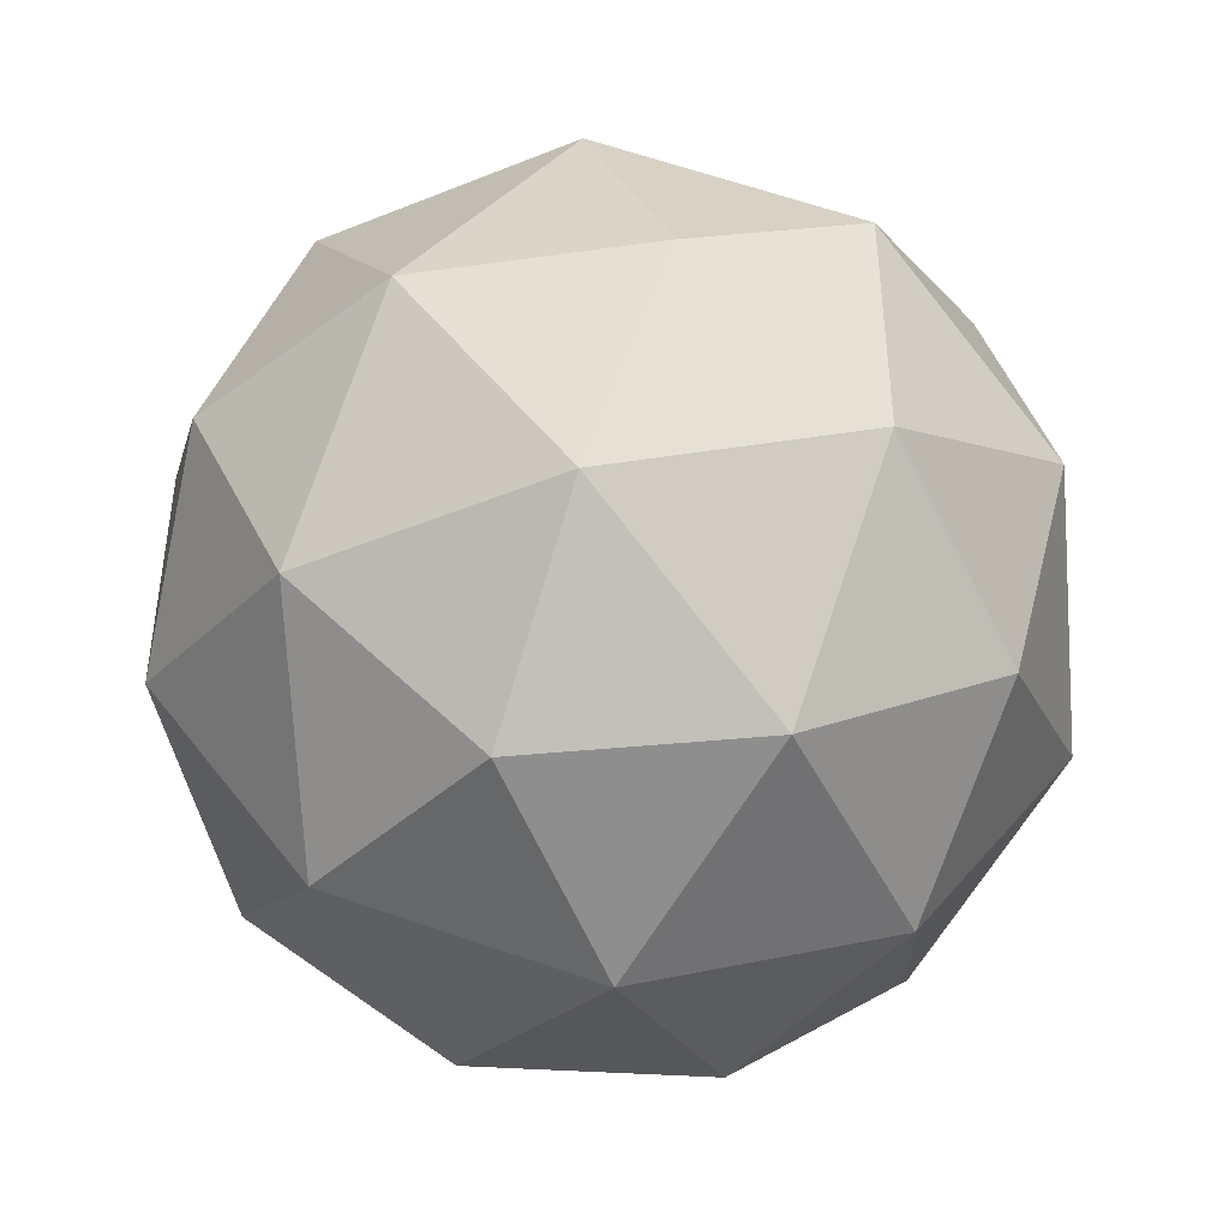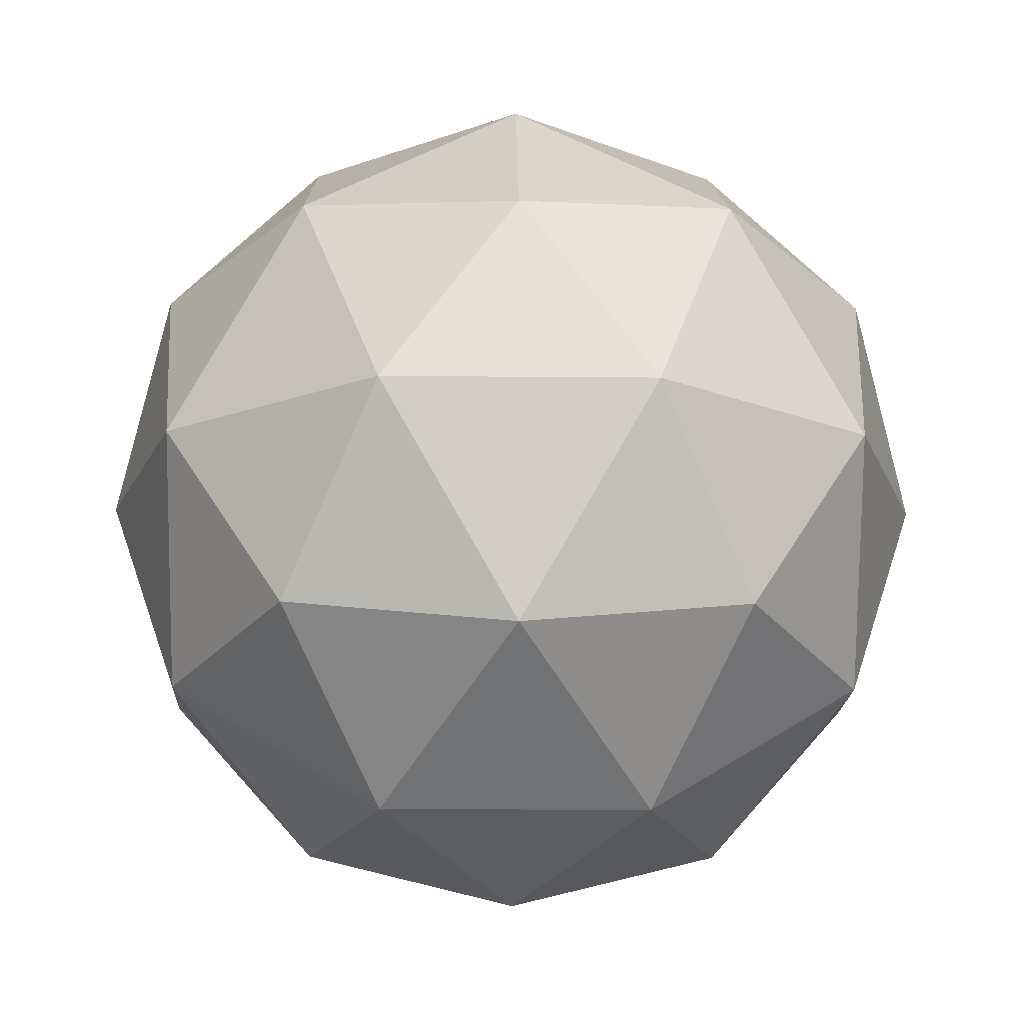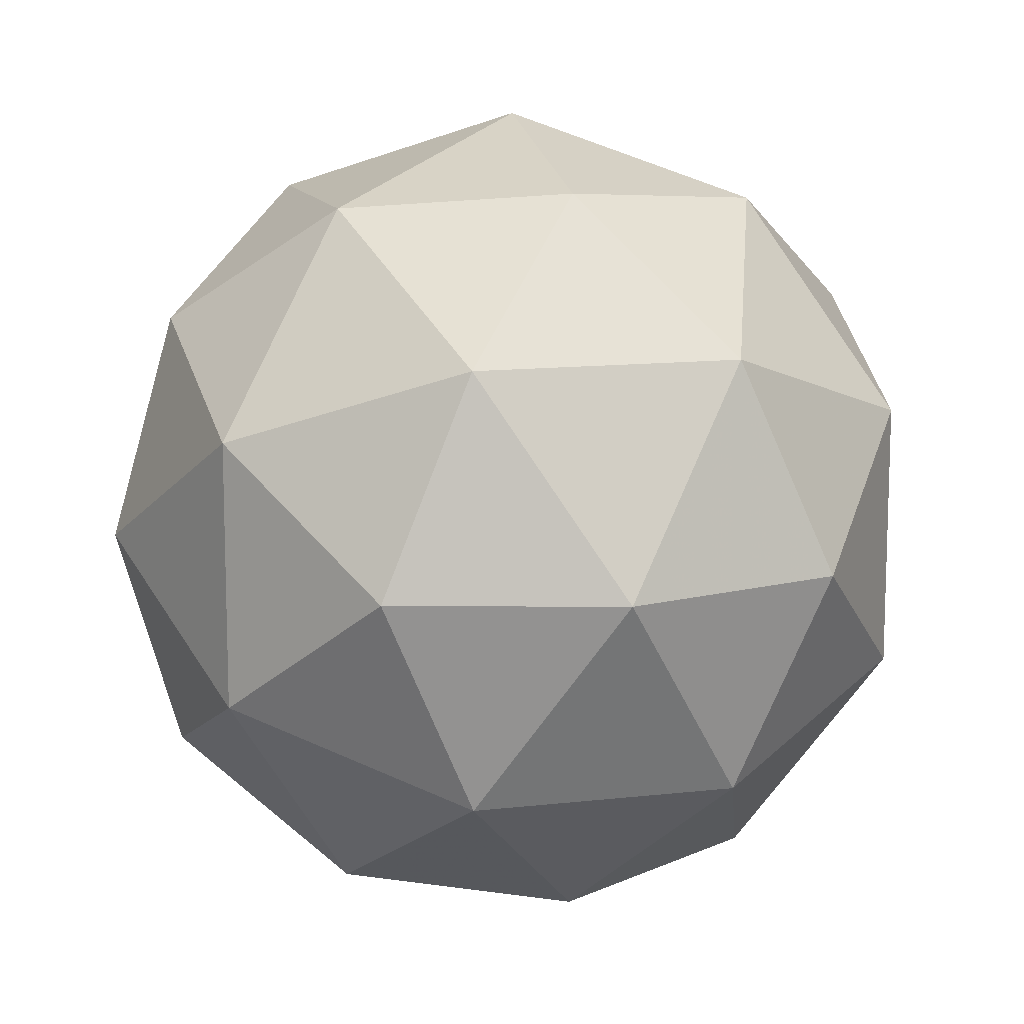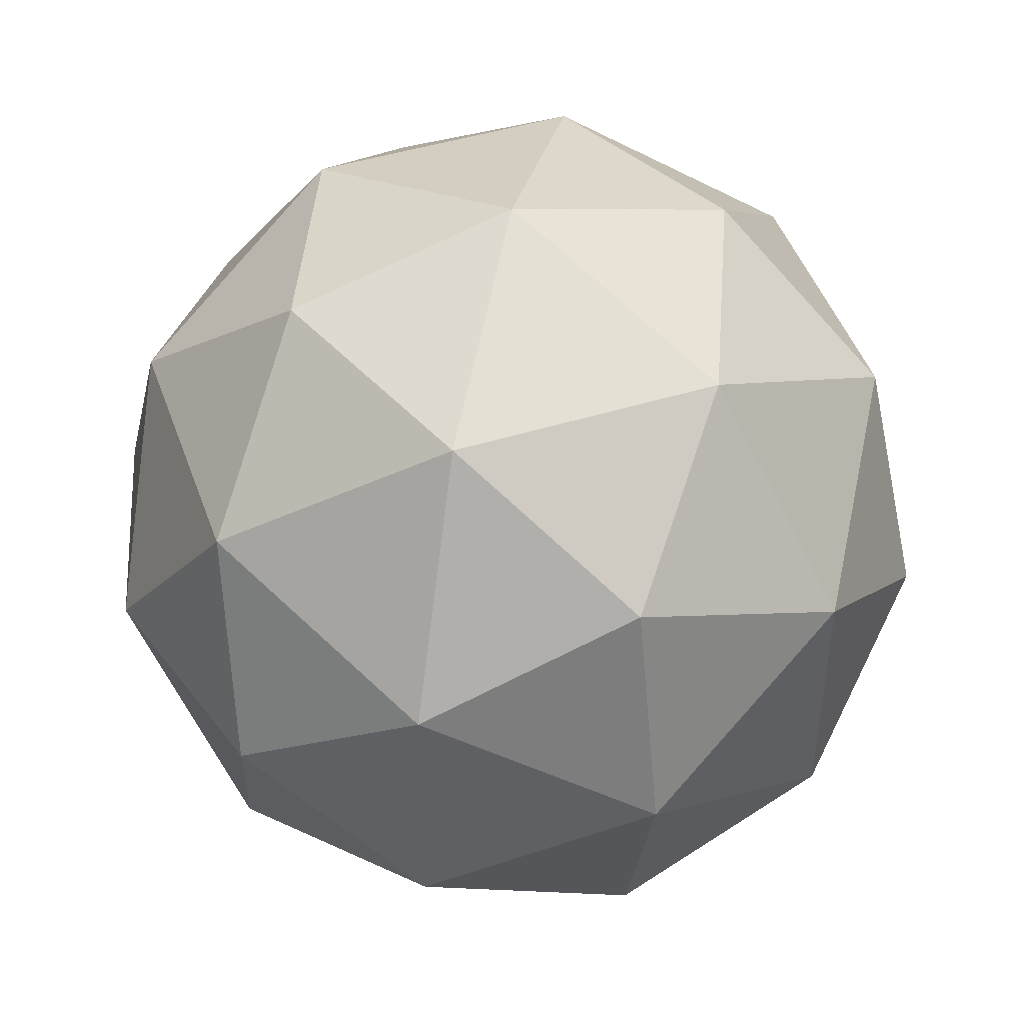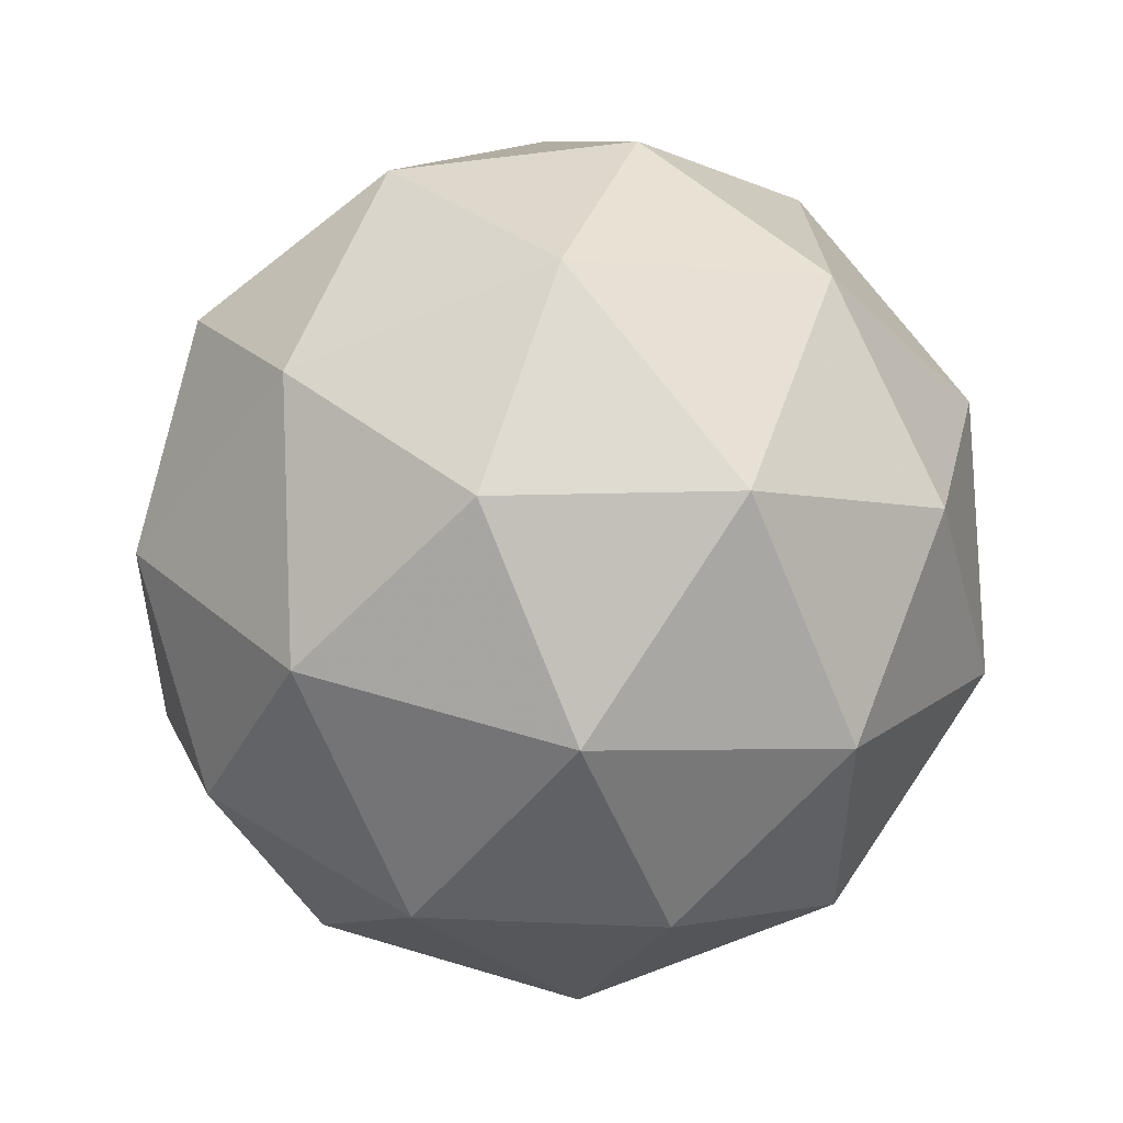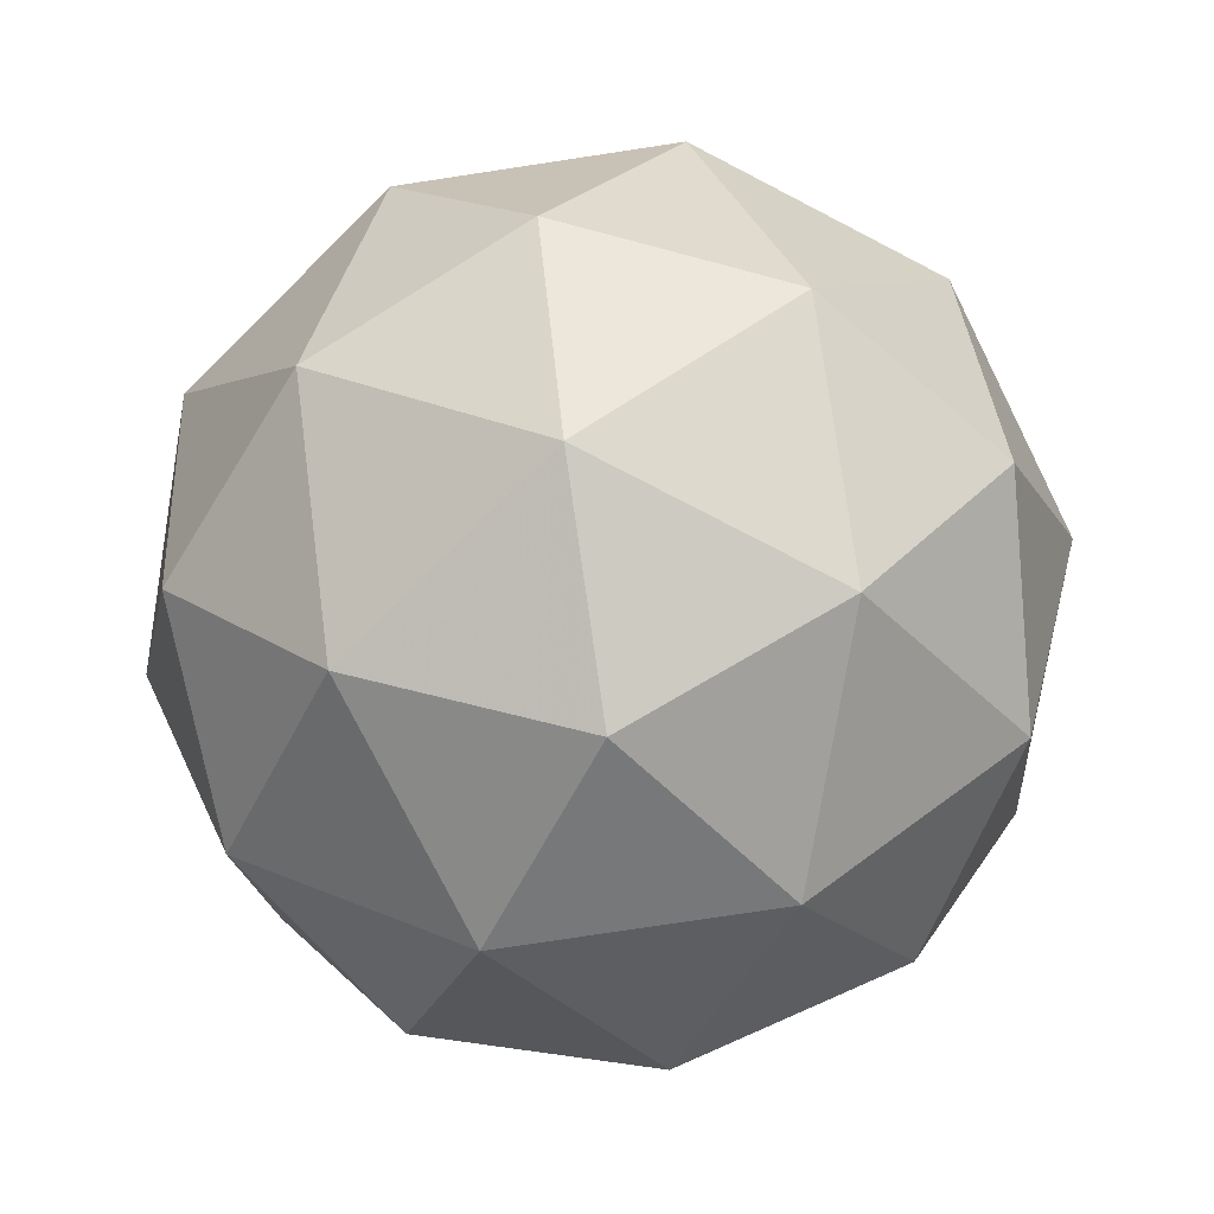
<metadata>
{"format":"obj","ext":"obj","renderer":"f3d","projection":"perspective","resolution":1024,"background":"white","views":[{"elev":-45.4,"azim":-6.6,"up":"+Z"},{"elev":-18.1,"azim":89.0,"up":"+Y"},{"elev":12.3,"azim":-46.9,"up":"+Z"},{"elev":47.0,"azim":39.1,"up":"+Z"},{"elev":52.1,"azim":-13.3,"up":"+Z"},{"elev":-76.3,"azim":-81.4,"up":"+Y"}]}
</metadata>
<code>
g BAGL-i10-g46-s1647
v 4585 3470 -5760
v 4674 3501 -5695
v 4551 3501 -5655
v 4737 3586 -5650
v 4764 3569 -5760
v 4475 3501 -5760
v 4551 3501 -5865
v 4674 3501 -5825
v 4785 3680 -5695
v 4527 3586 -5581
v 4640 3569 -5590
v 4585 3680 -5550
v 4397 3586 -5760
v 4441 3569 -5655
v 4385 3680 -5695
v 4527 3586 -5939
v 4441 3569 -5865
v 4462 3680 -5930
v 4737 3586 -5870
v 4640 3569 -5930
v 4709 3680 -5930
v 4709 3680 -5590
v 4462 3680 -5590
v 4385 3680 -5825
v 4585 3680 -5970
v 4785 3680 -5825
v 4643 3774 -5581
v 4730 3790 -5655
v 4619 3858 -5655
v 4433 3774 -5650
v 4530 3790 -5590
v 4496 3858 -5695
v 4433 3774 -5870
v 4406 3790 -5760
v 4496 3858 -5825
v 4643 3774 -5939
v 4530 3790 -5930
v 4619 3858 -5865
v 4773 3774 -5760
v 4730 3790 -5865
v 4696 3858 -5760
v 4585 3890 -5760
f 1 2 3
f 4 2 5
f 1 3 6
f 1 6 7
f 1 7 8
f 4 5 9
f 10 11 12
f 13 14 15
f 16 17 18
f 19 20 21
f 4 9 22
f 10 12 23
f 13 15 24
f 16 18 25
f 19 21 26
f 27 28 29
f 30 31 32
f 33 34 35
f 36 37 38
f 39 40 41
f 41 38 42
f 41 40 38
f 40 36 38
f 38 35 42
f 38 37 35
f 37 33 35
f 35 32 42
f 35 34 32
f 34 30 32
f 32 29 42
f 32 31 29
f 31 27 29
f 29 41 42
f 29 28 41
f 28 39 41
f 26 40 39
f 26 21 40
f 21 36 40
f 25 37 36
f 25 18 37
f 18 33 37
f 24 34 33
f 24 15 34
f 15 30 34
f 23 31 30
f 23 12 31
f 12 27 31
f 22 28 27
f 22 9 28
f 9 39 28
f 21 25 36
f 21 20 25
f 20 16 25
f 18 24 33
f 18 17 24
f 17 13 24
f 15 23 30
f 15 14 23
f 14 10 23
f 12 22 27
f 12 11 22
f 11 4 22
f 9 26 39
f 9 5 26
f 5 19 26
f 8 20 19
f 8 7 20
f 7 16 20
f 7 17 16
f 7 6 17
f 6 13 17
f 6 14 13
f 6 3 14
f 3 10 14
f 5 8 19
f 5 2 8
f 2 1 8
f 3 11 10
f 3 2 11
f 2 4 11
f 2 4 11

</code>
